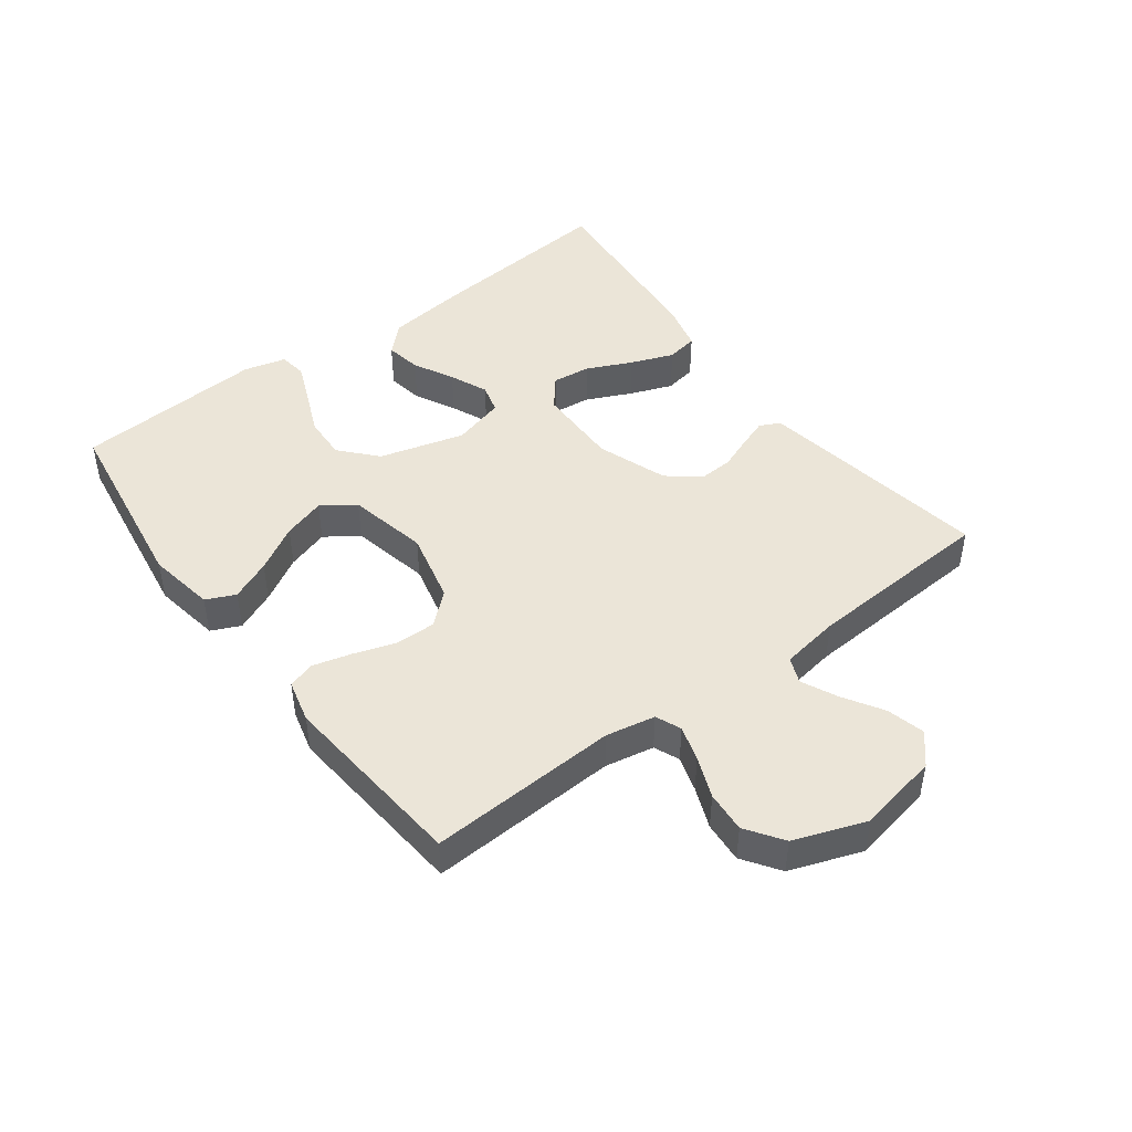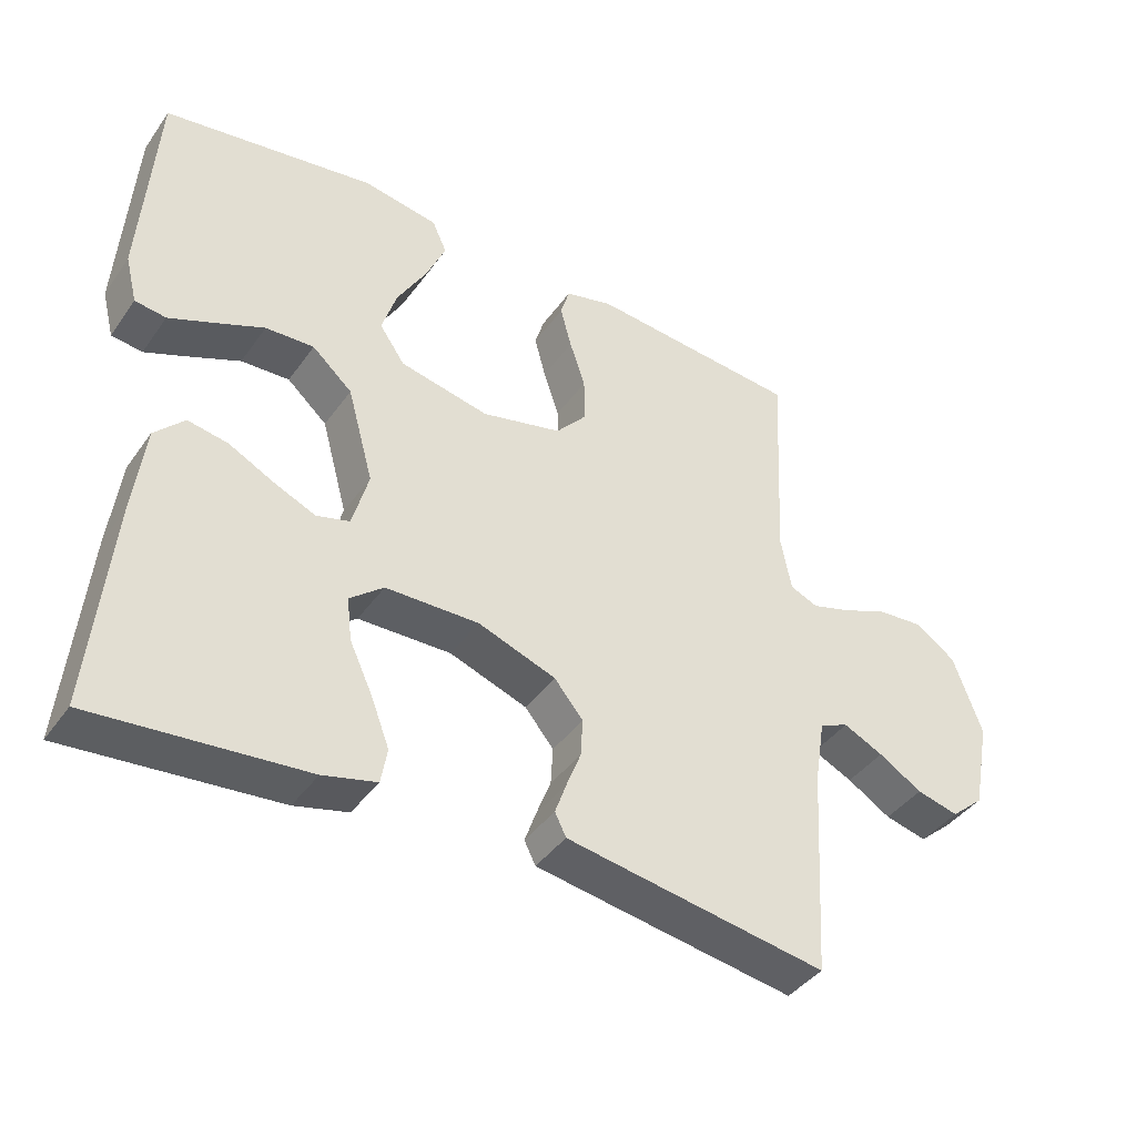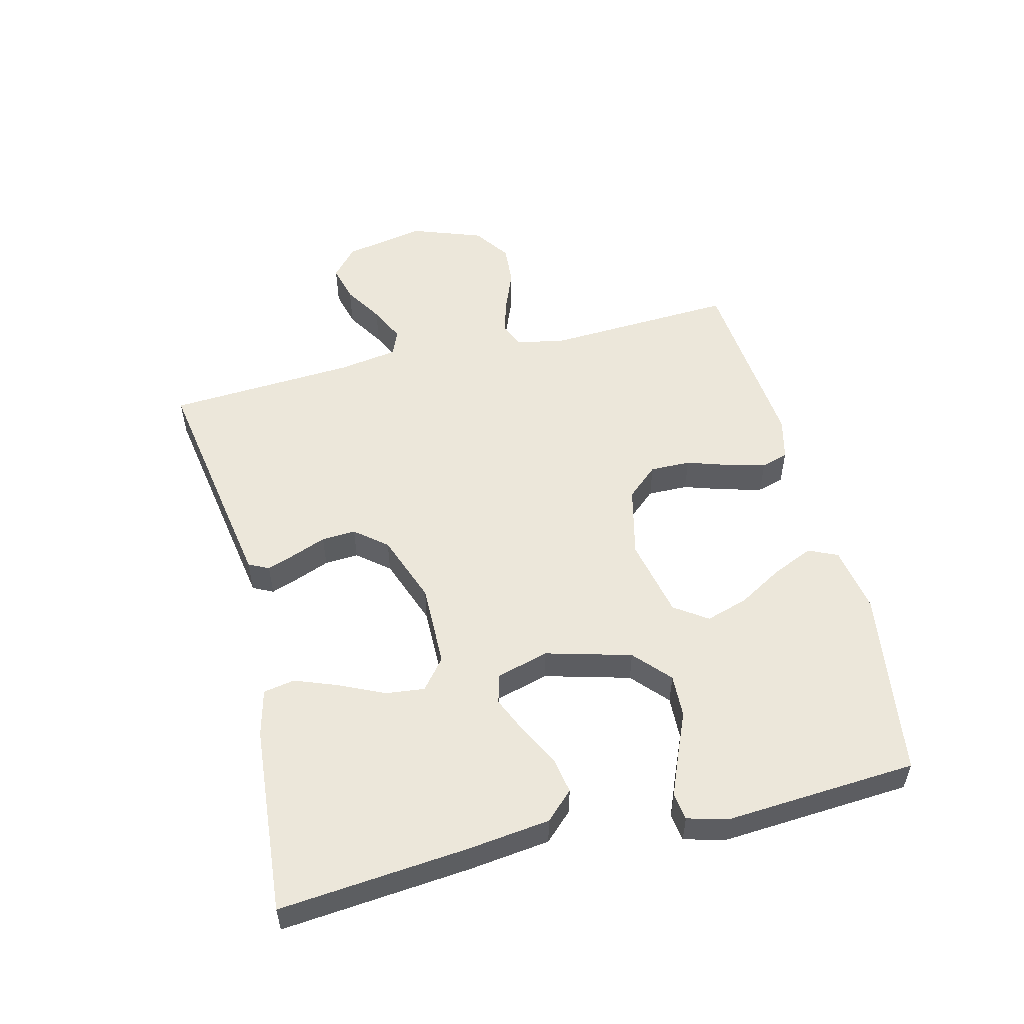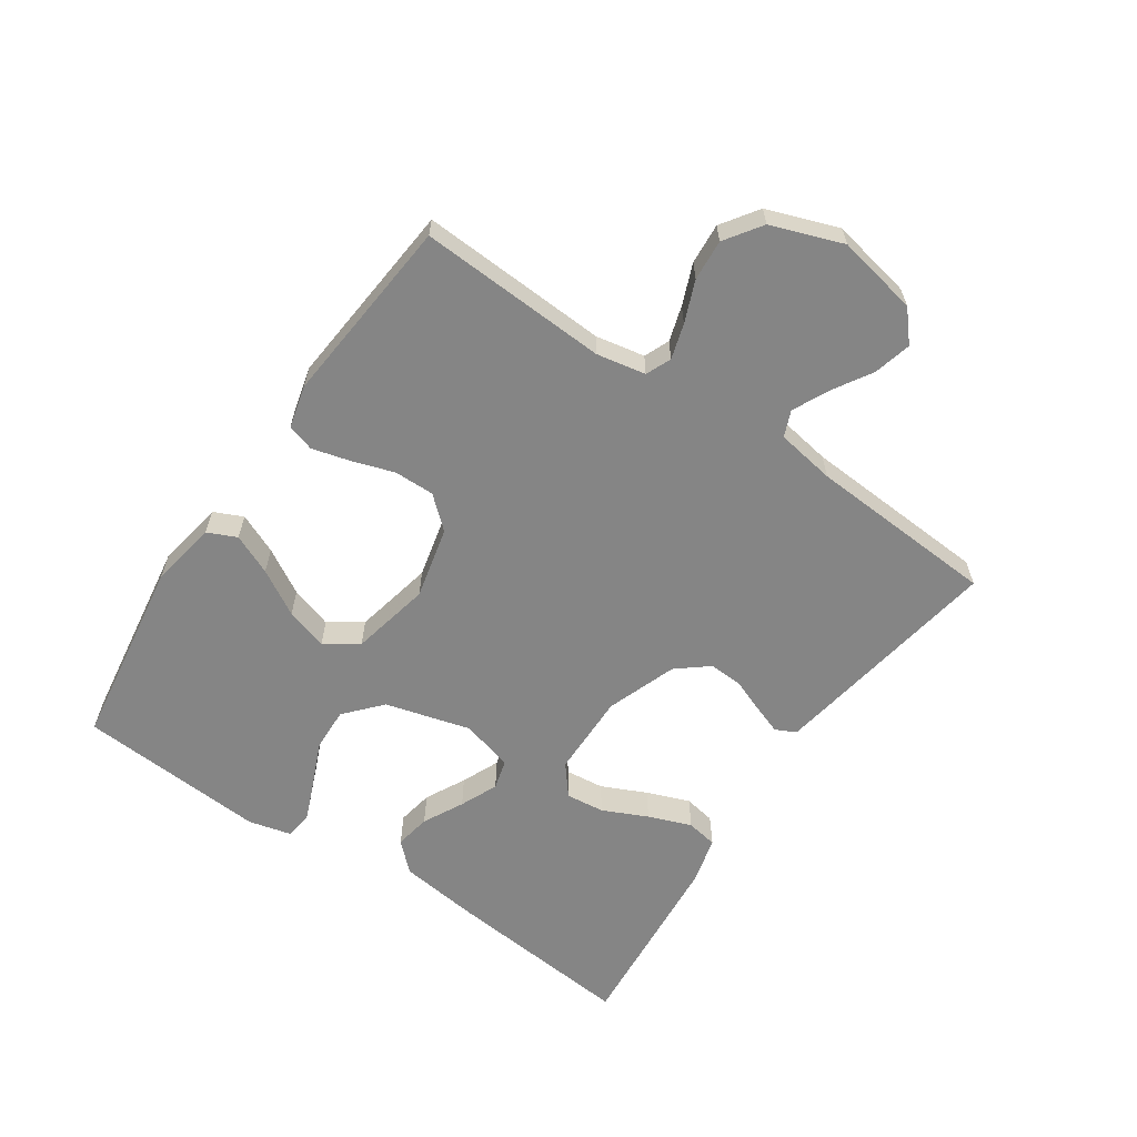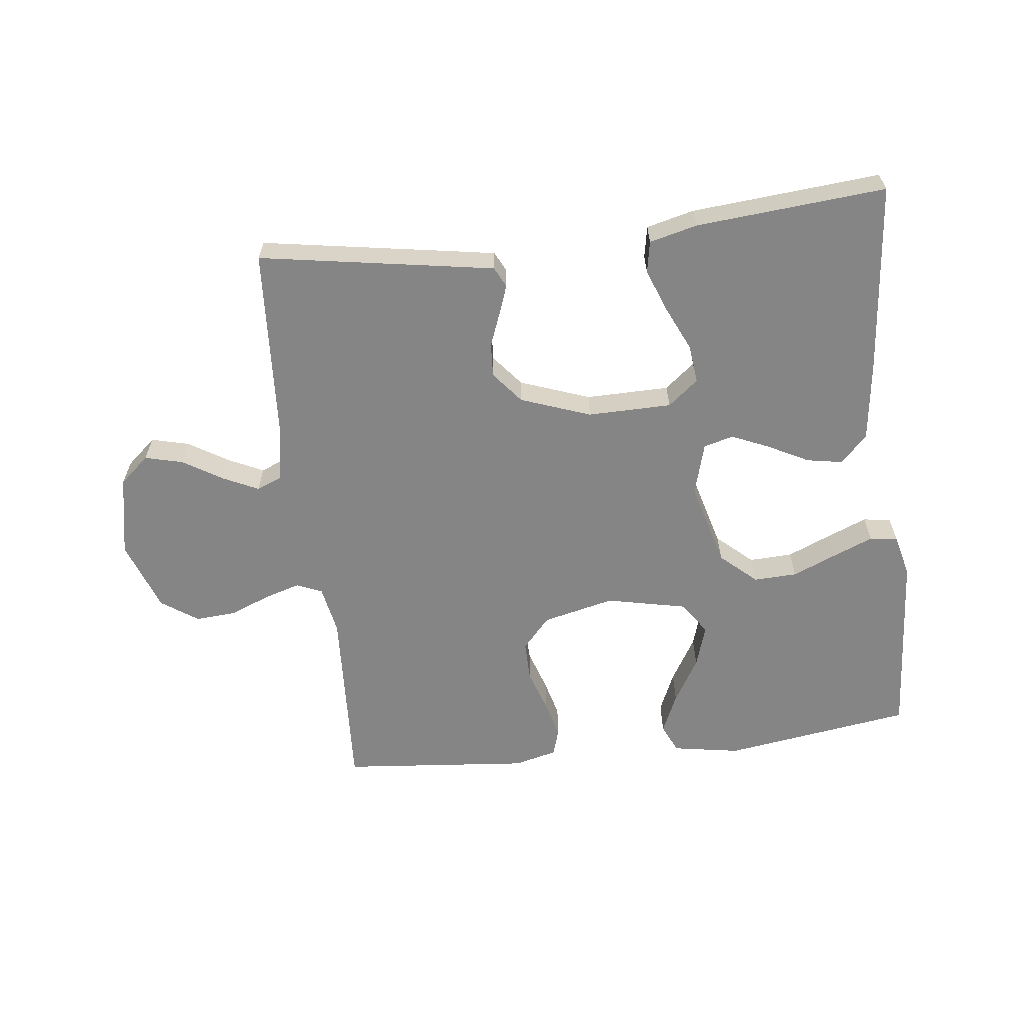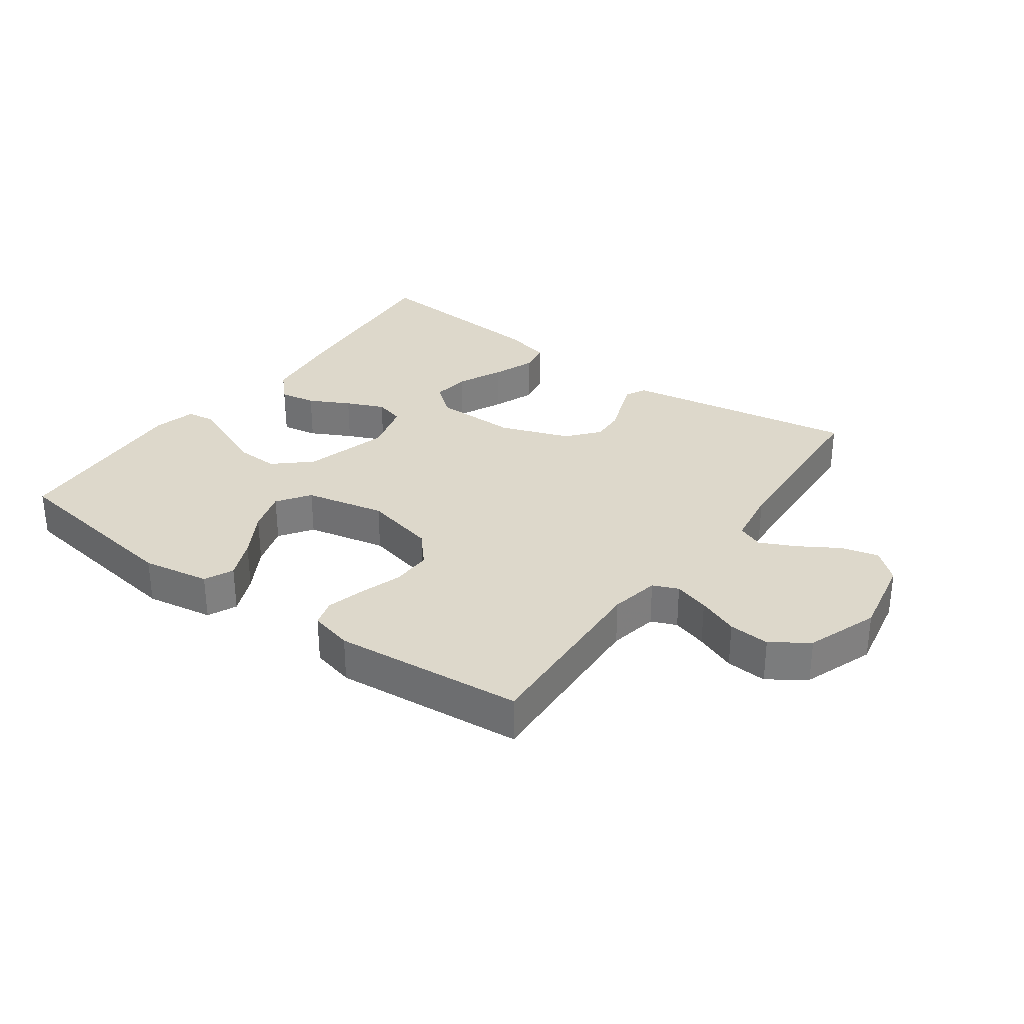
<metadata>
{"format":"obj","ext":"obj","renderer":"f3d","projection":"perspective","resolution":1024,"background":"white","views":[{"elev":45.8,"azim":53.2,"up":"+Y"},{"elev":-40.9,"azim":-32.1,"up":"+Z"},{"elev":53.4,"azim":-104.0,"up":"+Y"},{"elev":-61.8,"azim":55.7,"up":"+Y"},{"elev":-61.9,"azim":-173.4,"up":"+Y"},{"elev":31.2,"azim":35.8,"up":"+Y"}]}
</metadata>
<code>
v 0.5 0.07 0.5
v 0.485 0.07 0.2
v 0.5 0.07 0.122
v 0.54 0.07 0.105
v 0.596 0.07 0.122
v 0.661 0.07 0.148
v 0.726 0.07 0.153
v 0.784 0.07 0.113
v 0.825 0.07 0
v 0.8 0.07 -0.129
v 0.753 0.07 -0.17
v 0.693 0.07 -0.155
v 0.631 0.07 -0.117
v 0.574 0.07 -0.09
v 0.533 0.07 -0.107
v 0.518 0.07 -0.2
v 0.5 0.07 -0.5
v 0.2 0.07 -0.451
v 0.128 0.07 -0.439
v 0.112 0.07 -0.407
v 0.128 0.07 -0.362
v 0.149 0.07 -0.308
v 0.152 0.07 -0.254
v 0.111 0.07 -0.204
v 0 0.07 -0.164
v -0.133 0.07 -0.166
v -0.181 0.07 -0.205
v -0.174 0.07 -0.266
v -0.141 0.07 -0.337
v -0.115 0.07 -0.405
v -0.124 0.07 -0.455
v -0.2 0.07 -0.474
v -0.5 0.07 -0.5
v -0.472 0.07 -0.2
v -0.456 0.07 -0.071
v -0.414 0.07 -0.027
v -0.357 0.07 -0.037
v -0.293 0.07 -0.07
v -0.233 0.07 -0.096
v -0.186 0.07 -0.083
v -0.163 0.07 0
v -0.2 0.07 0.135
v -0.257 0.07 0.186
v -0.326 0.07 0.183
v -0.396 0.07 0.153
v -0.459 0.07 0.127
v -0.503 0.07 0.133
v -0.52 0.07 0.2
v -0.5 0.07 0.5
v -0.2 0.07 0.545
v -0.093 0.07 0.527
v -0.072 0.07 0.481
v -0.1 0.07 0.417
v -0.142 0.07 0.345
v -0.163 0.07 0.278
v -0.127 0.07 0.226
v 0 0.07 0.199
v 0.114 0.07 0.226
v 0.158 0.07 0.276
v 0.157 0.07 0.34
v 0.135 0.07 0.407
v 0.119 0.07 0.467
v 0.132 0.07 0.51
v 0.2 0.07 0.527
v 0.5 0 0.5
v 0.485 0 0.2
v 0.5 0 0.122
v 0.54 0 0.105
v 0.596 0 0.122
v 0.661 0 0.148
v 0.726 0 0.153
v 0.784 0 0.113
v 0.825 0 0
v 0.8 0 -0.129
v 0.753 0 -0.17
v 0.693 0 -0.155
v 0.631 0 -0.117
v 0.574 0 -0.09
v 0.533 0 -0.107
v 0.518 0 -0.2
v 0.5 0 -0.5
v 0.2 0 -0.451
v 0.128 0 -0.439
v 0.112 0 -0.407
v 0.128 0 -0.362
v 0.149 0 -0.308
v 0.152 0 -0.254
v 0.111 0 -0.204
v 0 0 -0.164
v -0.133 0 -0.166
v -0.181 0 -0.205
v -0.174 0 -0.266
v -0.141 0 -0.337
v -0.115 0 -0.405
v -0.124 0 -0.455
v -0.2 0 -0.474
v -0.5 0 -0.5
v -0.472 0 -0.2
v -0.456 0 -0.071
v -0.414 0 -0.027
v -0.357 0 -0.037
v -0.293 0 -0.07
v -0.233 0 -0.096
v -0.186 0 -0.083
v -0.163 0 0
v -0.2 0 0.135
v -0.257 0 0.186
v -0.326 0 0.183
v -0.396 0 0.153
v -0.459 0 0.127
v -0.503 0 0.133
v -0.52 0 0.2
v -0.5 0 0.5
v -0.2 0 0.545
v -0.093 0 0.527
v -0.072 0 0.481
v -0.1 0 0.417
v -0.142 0 0.345
v -0.163 0 0.278
v -0.127 0 0.226
v 0 0 0.199
v 0.114 0 0.226
v 0.158 0 0.276
v 0.157 0 0.34
v 0.135 0 0.407
v 0.119 0 0.467
v 0.132 0 0.51
v 0.2 0 0.527
f 64 1 2
f 63 64 2
f 62 63 2
f 61 62 2
f 60 61 2
f 59 60 2 3
f 58 59 3
f 57 58 3 4
f 52 53 54
f 51 52 54
f 50 51 54
f 49 50 54
f 48 49 54
f 47 48 54
f 46 47 54
f 45 46 54
f 44 45 54
f 43 44 54 55
f 42 43 55 56
f 36 37 38
f 35 36 38
f 34 35 38
f 33 34 38
f 32 33 38
f 31 32 38
f 30 31 38
f 29 30 38
f 28 29 38
f 27 28 38 39
f 26 27 39 40
f 20 21 22
f 19 20 22
f 18 19 22
f 17 18 22
f 16 17 22
f 15 16 22 23
f 14 15 23 24
f 11 12 13
f 10 11 13
f 9 10 13
f 8 9 13
f 7 8 13
f 6 7 13
f 5 6 13
f 4 5 13 14
f 14 24 25
f 4 14 25
f 57 4 25
f 56 57 25
f 42 56 25
f 41 42 25
f 25 26 40 41
f 66 65 128
f 66 128 127
f 66 127 126
f 66 126 125
f 66 125 124
f 67 66 124 123
f 67 123 122
f 68 67 122 121
f 118 117 116
f 118 116 115
f 118 115 114
f 118 114 113
f 118 113 112
f 118 112 111
f 118 111 110
f 118 110 109
f 118 109 108
f 119 118 108 107
f 120 119 107 106
f 102 101 100
f 102 100 99
f 102 99 98
f 102 98 97
f 102 97 96
f 102 96 95
f 102 95 94
f 102 94 93
f 102 93 92
f 103 102 92 91
f 104 103 91 90
f 86 85 84
f 86 84 83
f 86 83 82
f 86 82 81
f 86 81 80
f 87 86 80 79
f 88 87 79 78
f 77 76 75
f 77 75 74
f 77 74 73
f 77 73 72
f 77 72 71
f 77 71 70
f 77 70 69
f 78 77 69 68
f 89 88 78
f 89 78 68
f 89 68 121
f 89 121 120
f 89 120 106
f 89 106 105
f 105 104 90 89
f 1 65 66 2
f 2 66 67 3
f 3 67 68 4
f 4 68 69 5
f 5 69 70 6
f 6 70 71 7
f 7 71 72 8
f 8 72 73 9
f 9 73 74 10
f 10 74 75 11
f 11 75 76 12
f 12 76 77 13
f 13 77 78 14
f 14 78 79 15
f 15 79 80 16
f 16 80 81 17
f 17 81 82 18
f 18 82 83 19
f 19 83 84 20
f 20 84 85 21
f 21 85 86 22
f 22 86 87 23
f 23 87 88 24
f 24 88 89 25
f 25 89 90 26
f 26 90 91 27
f 27 91 92 28
f 28 92 93 29
f 29 93 94 30
f 30 94 95 31
f 31 95 96 32
f 32 96 97 33
f 33 97 98 34
f 34 98 99 35
f 35 99 100 36
f 36 100 101 37
f 37 101 102 38
f 38 102 103 39
f 39 103 104 40
f 40 104 105 41
f 41 105 106 42
f 42 106 107 43
f 43 107 108 44
f 44 108 109 45
f 45 109 110 46
f 46 110 111 47
f 47 111 112 48
f 48 112 113 49
f 49 113 114 50
f 50 114 115 51
f 51 115 116 52
f 52 116 117 53
f 53 117 118 54
f 54 118 119 55
f 55 119 120 56
f 56 120 121 57
f 57 121 122 58
f 58 122 123 59
f 59 123 124 60
f 60 124 125 61
f 61 125 126 62
f 62 126 127 63
f 63 127 128 64
f 64 128 65 1

</code>
